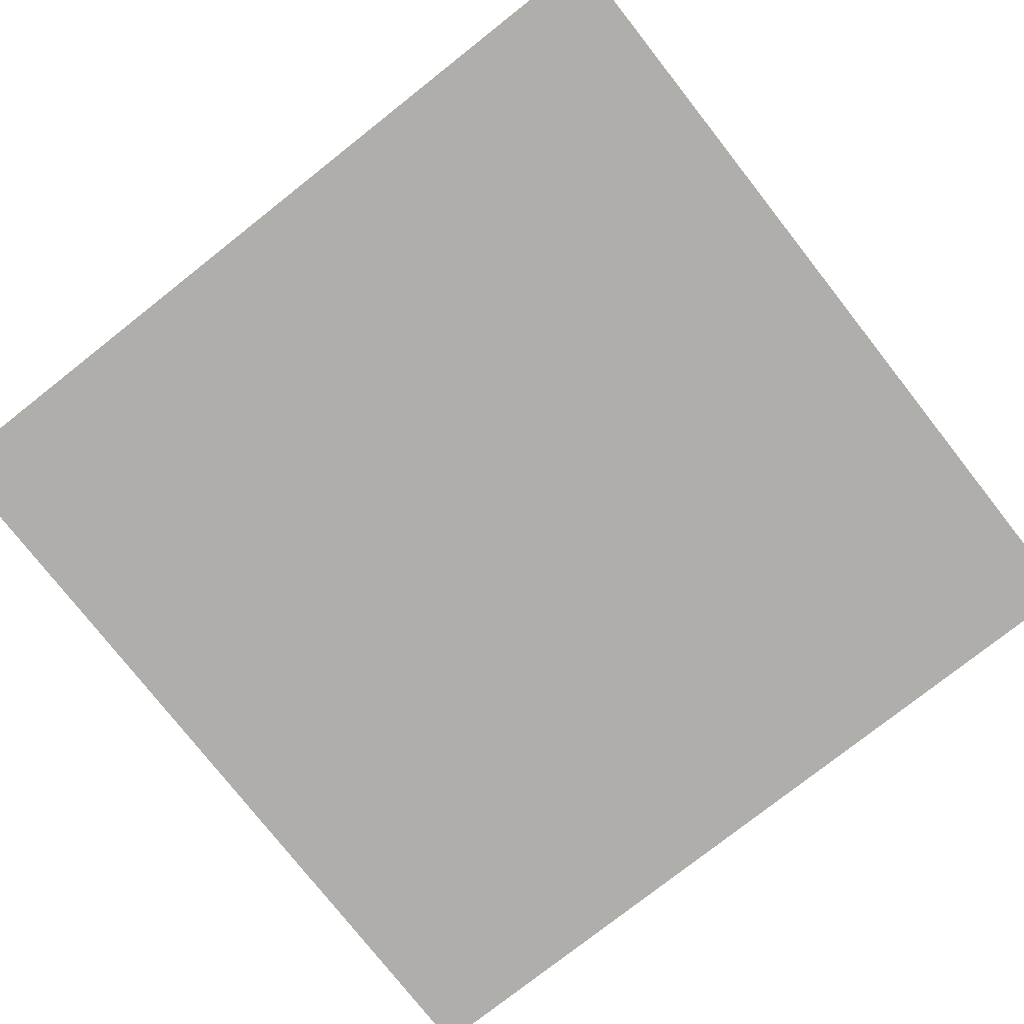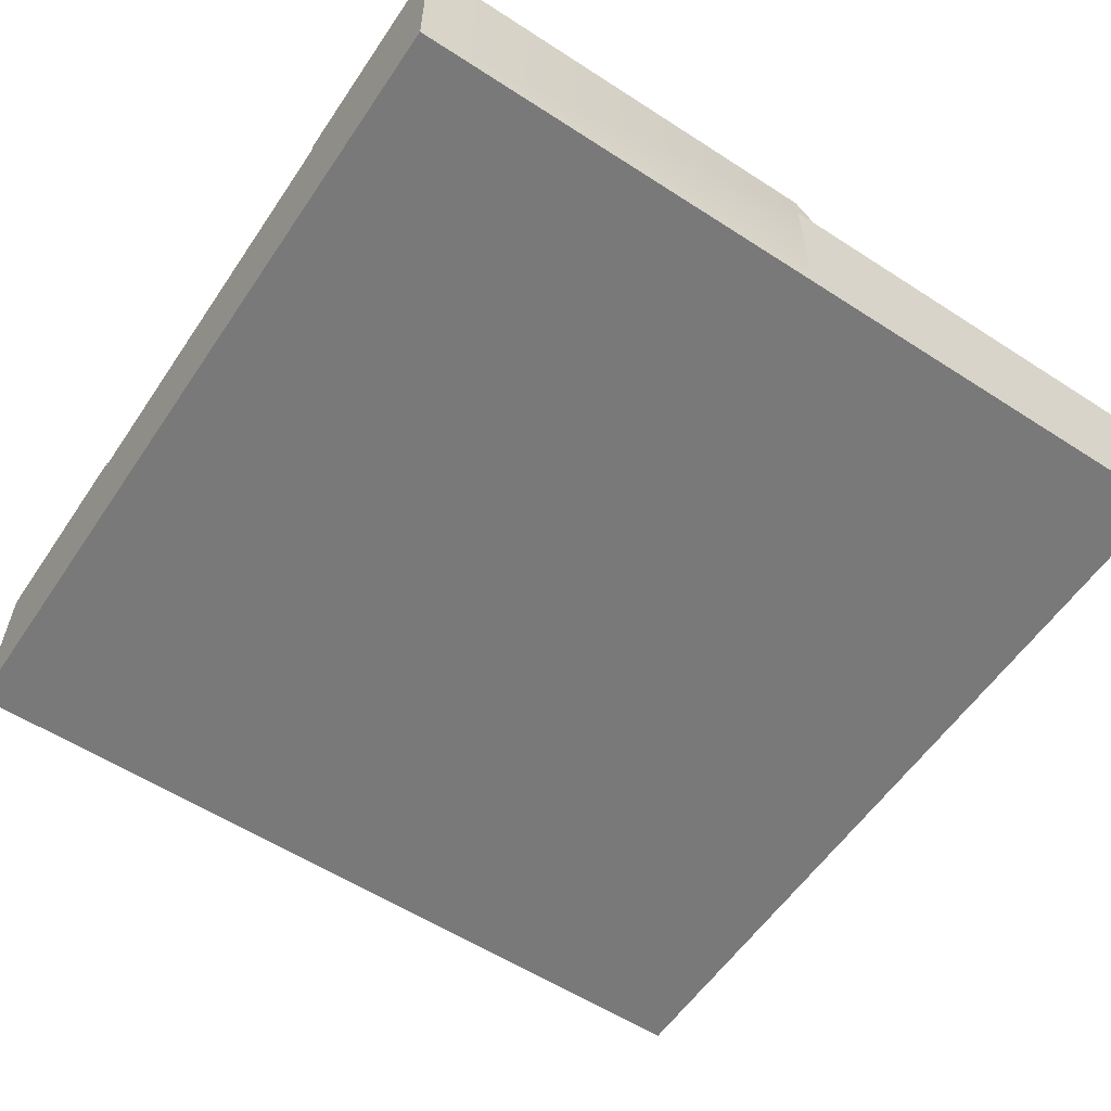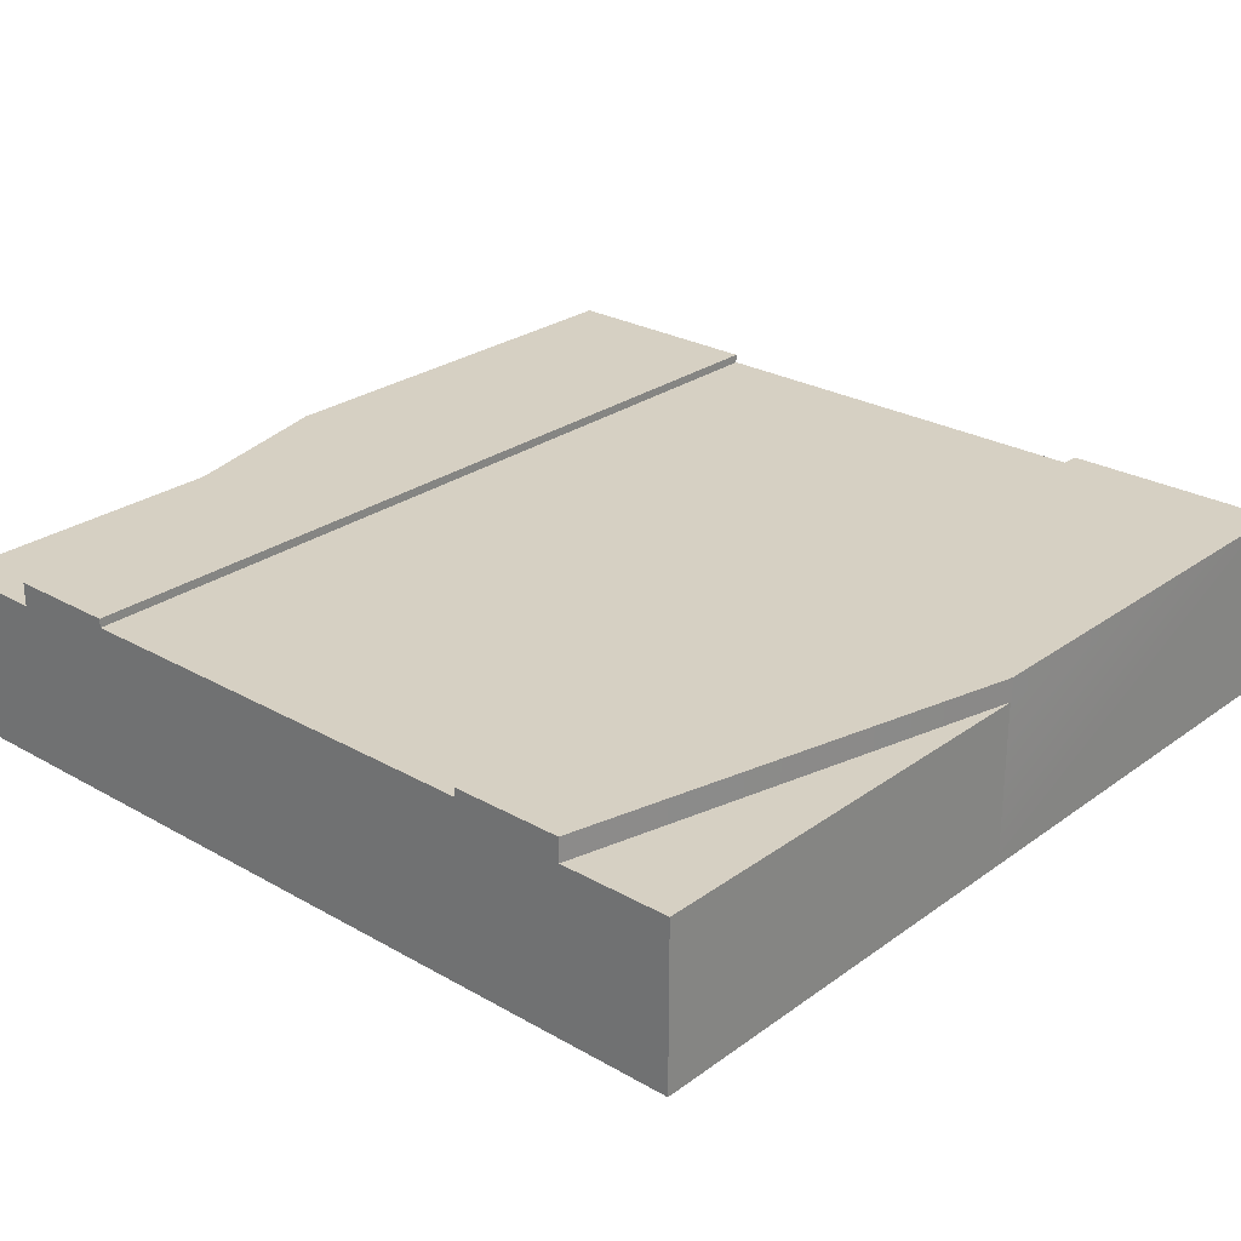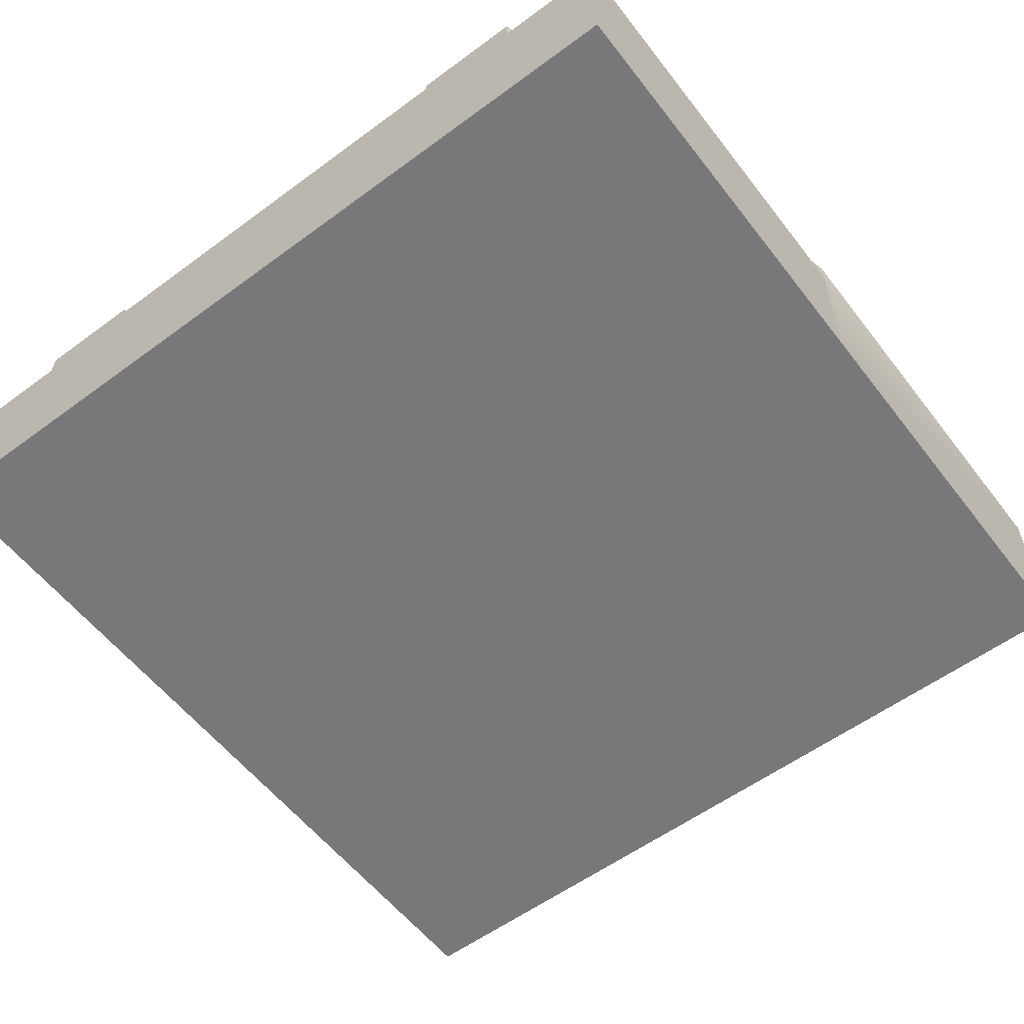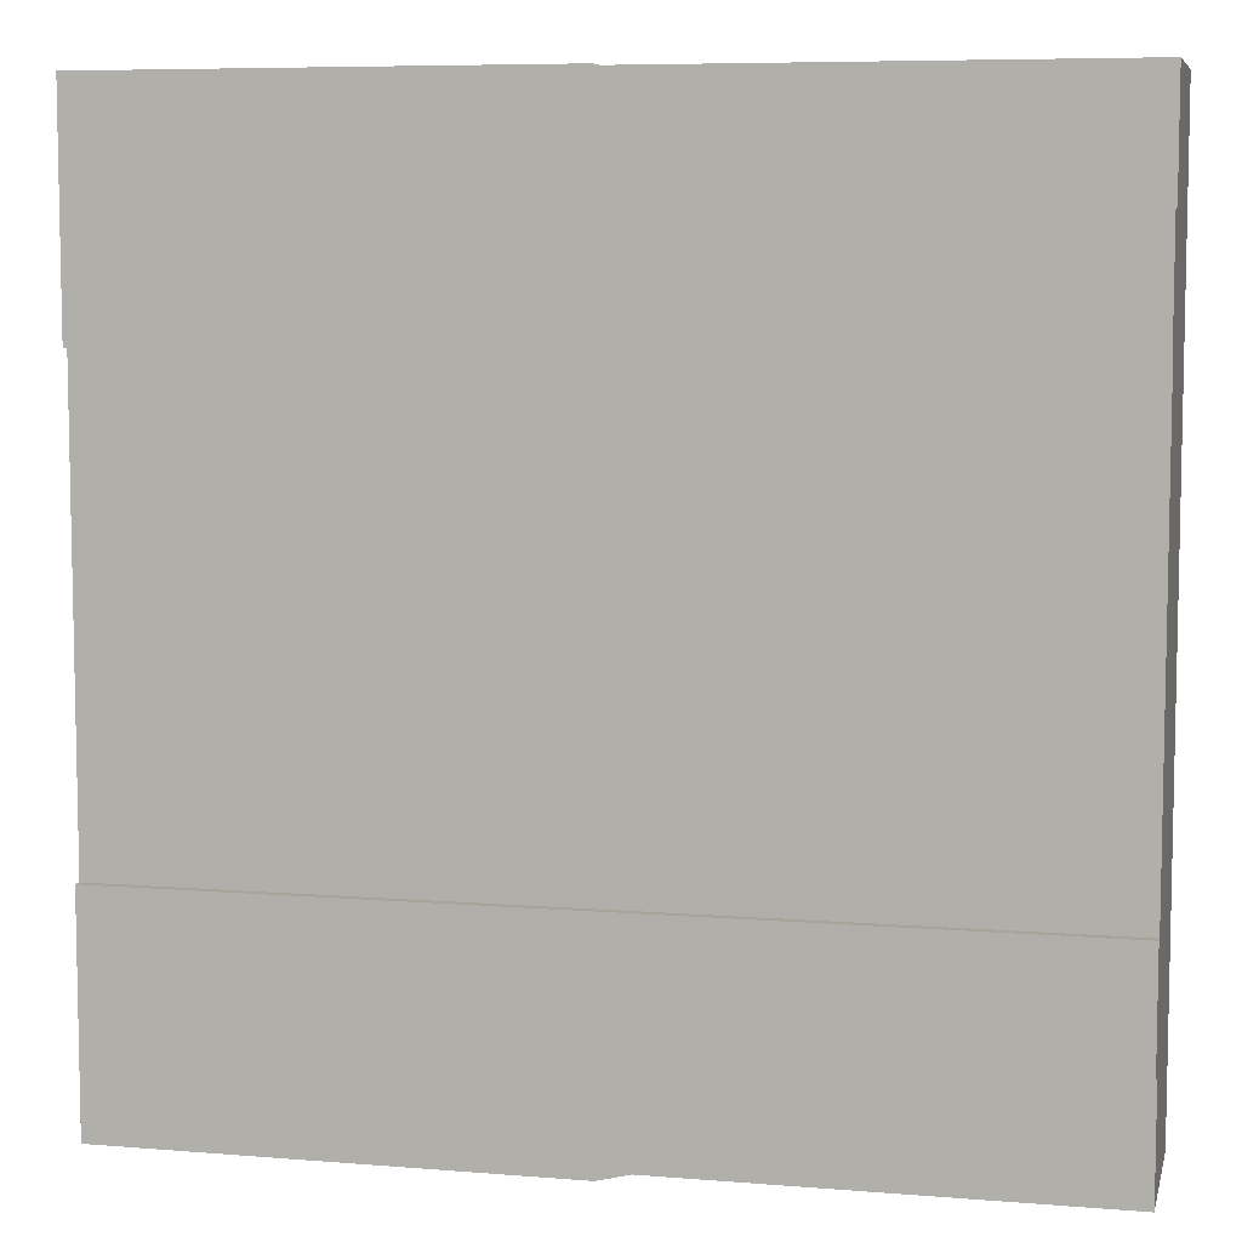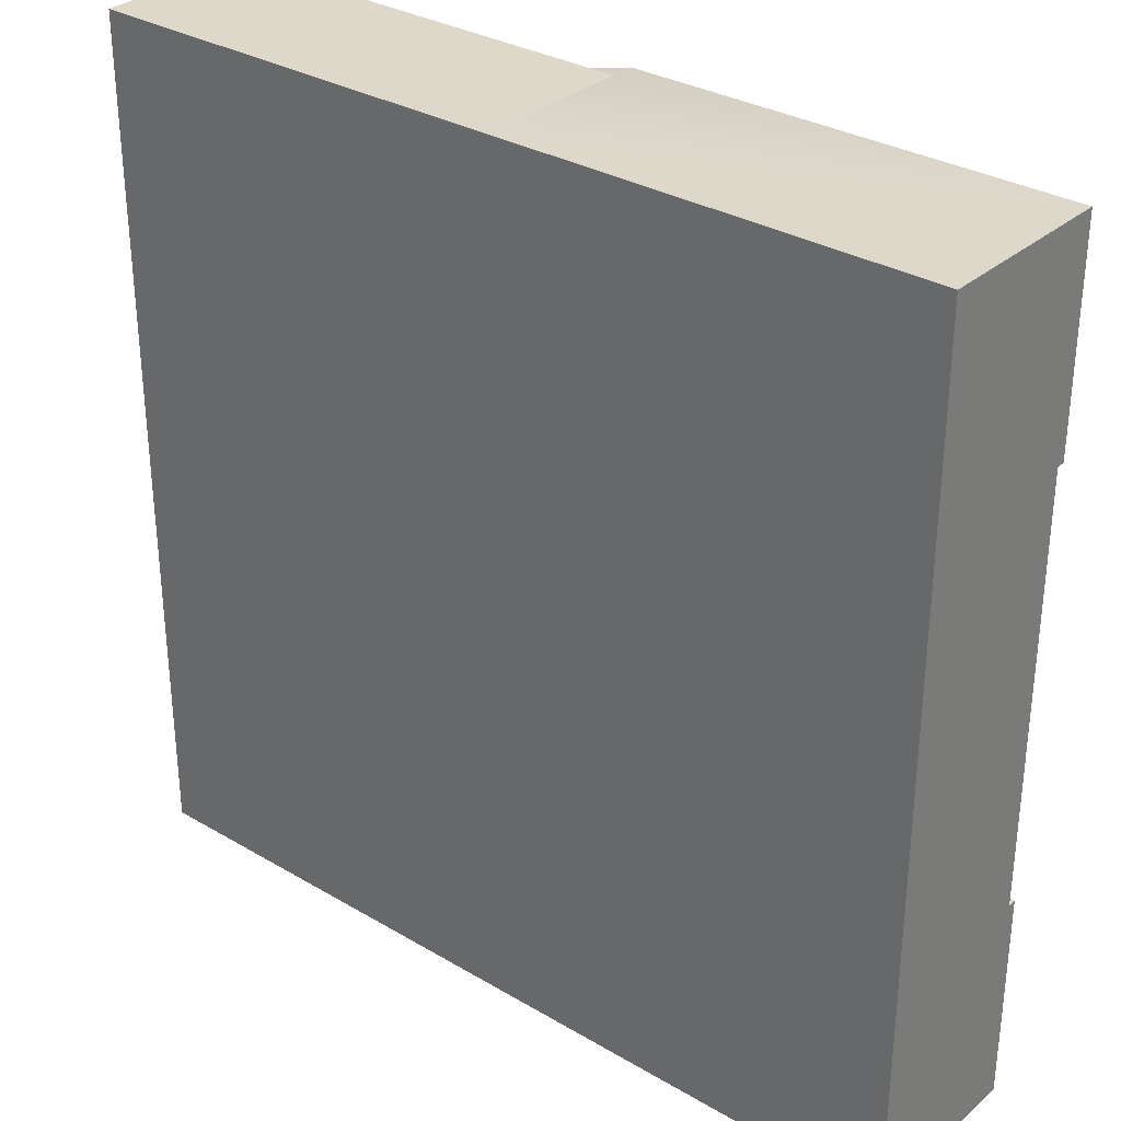
<metadata>
{"format":"obj","ext":"obj","renderer":"f3d","projection":"perspective","resolution":1024,"background":"white","views":[{"elev":-77.9,"azim":128.2,"up":"+Y"},{"elev":-57.8,"azim":146.2,"up":"+Y"},{"elev":26.5,"azim":-48.3,"up":"+Y"},{"elev":-57.5,"azim":-52.6,"up":"+Y"},{"elev":7.2,"azim":-166.8,"up":"+Z"},{"elev":31.6,"azim":39.8,"up":"+Z"}]}
</metadata>
<code>
o Mesh1_Group1_Model.231
v 3 0 -0
v 1.5 0 0
v 0 0 -0.375
v 0 0 -2.625
v 1.5 0 -3
v 3 0 -3
v 1.5 0.63 0
v 1.5 0.55 0
v 3 0.63 0
v 0 0.63 -0.375
v 0 0.55 -0.375
v 0 0.63 -0.75
v 3 0.63 -0.75
v 0 0.6 -0.75
v 0 0.3 -0.75
v 0 0.3 -2.25
v 0 0.6 -2.25
v 0 0.63 -2.25
v 0 0.63 -2.625
v 0 0.55 -2.625
v 0 0 -0
v 0 0.55 0
v 3 0.6 -0.75
v 3 0.6 -2.25
v 3 0.63 -2.25
v 3 0.63 -3
v 3 0.3 -2.25
v 3 0.3 -0.75
v 1.5 0.55 -3
v 1.5 0.63 -3
v 0 0 -3
v 0 0.55 -3
f 16 17 20 4
f 12 10 7
f 4 3 15
f 23 14 12 13
f 17 24 25 18
f 6 26 24 27
f 1 6 27
f 19 30 29 20
f 25 30 18
f 5 2 3 4
f 9 8 2 1
f 8 9 7
f 7 10 11 8
f 7 13 12
f 13 7 9
f 20 17 18 19
f 3 11 14 15
f 10 12 14 11
f 15 16 4
f 23 13 9
f 9 1 28 23
f 6 5 29 26
f 26 25 24
f 27 28 1
f 26 29 30
f 30 25 26
f 30 19 18
f 1 2 5 6
f 3 2 8 11
f 5 4 20 29
f 21 3 2
f 21 2 8 22
f 11 22 8
f 31 4 20 32
f 4 31 5
f 32 20 29
f 3 21 22 11
f 5 31 32 29
f 24 17 14 23
f 23 28 27 24
f 17 16 15 14

</code>
